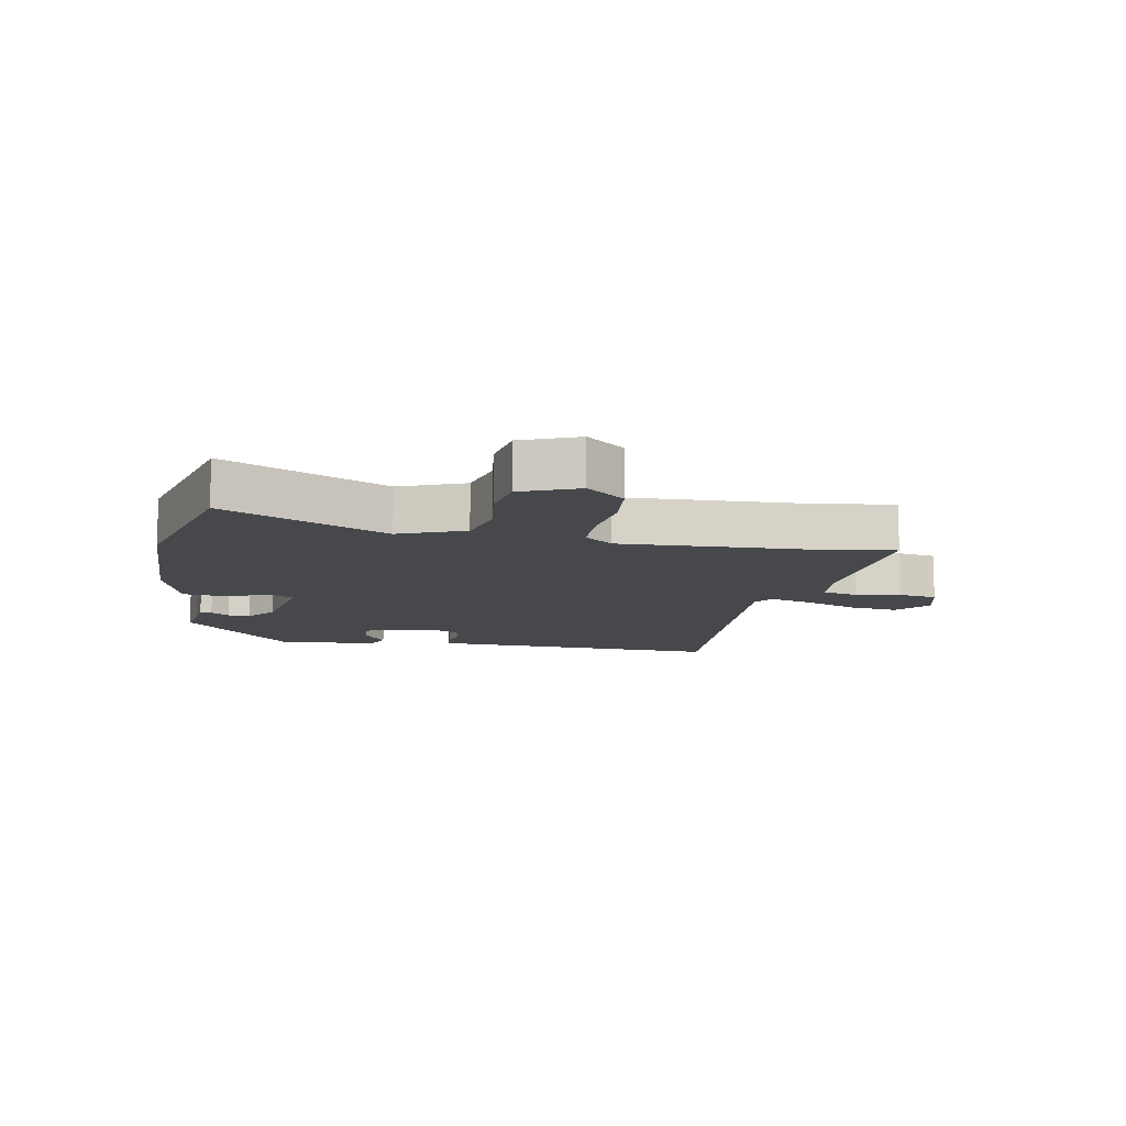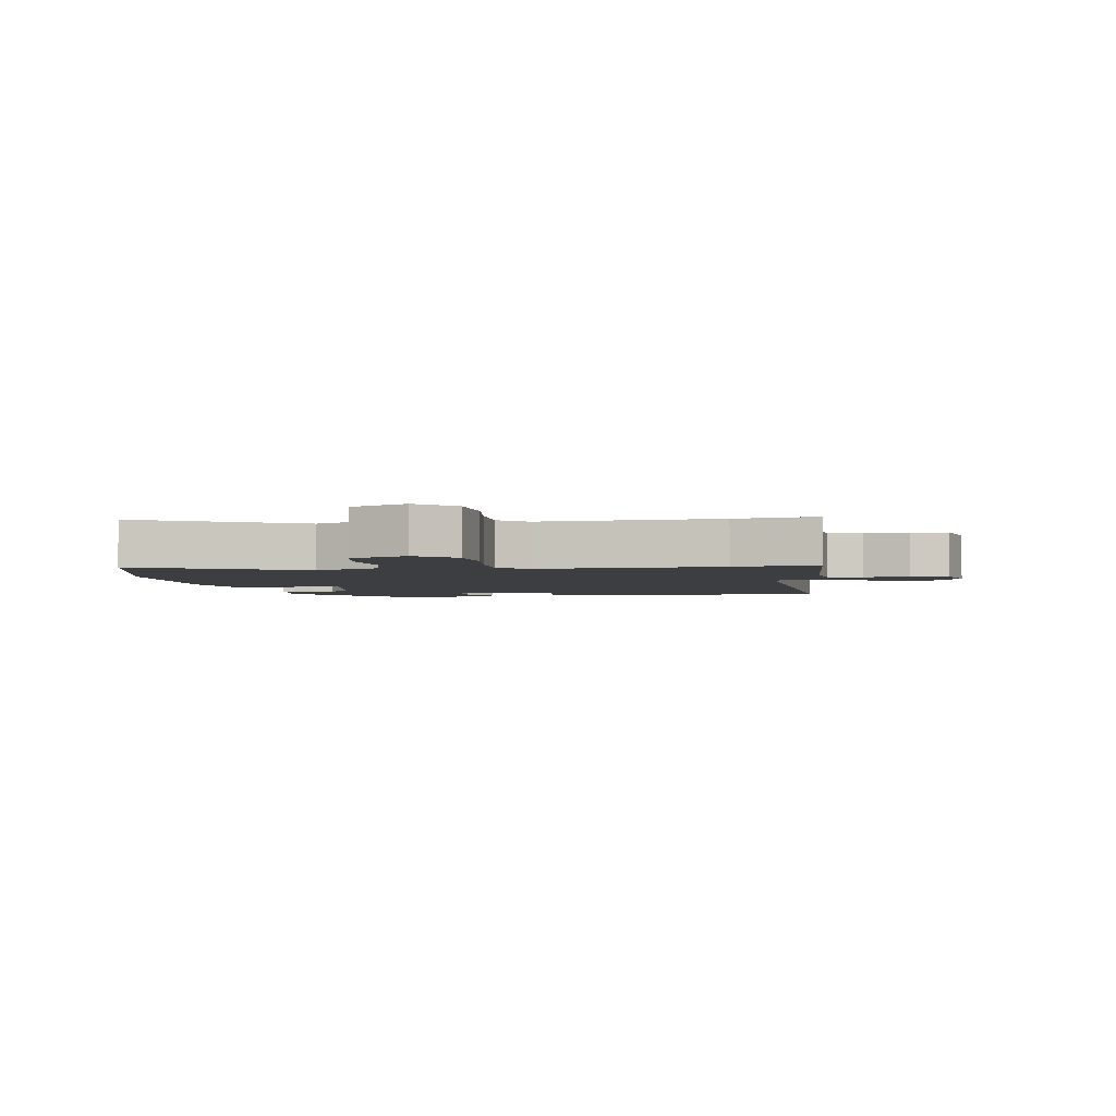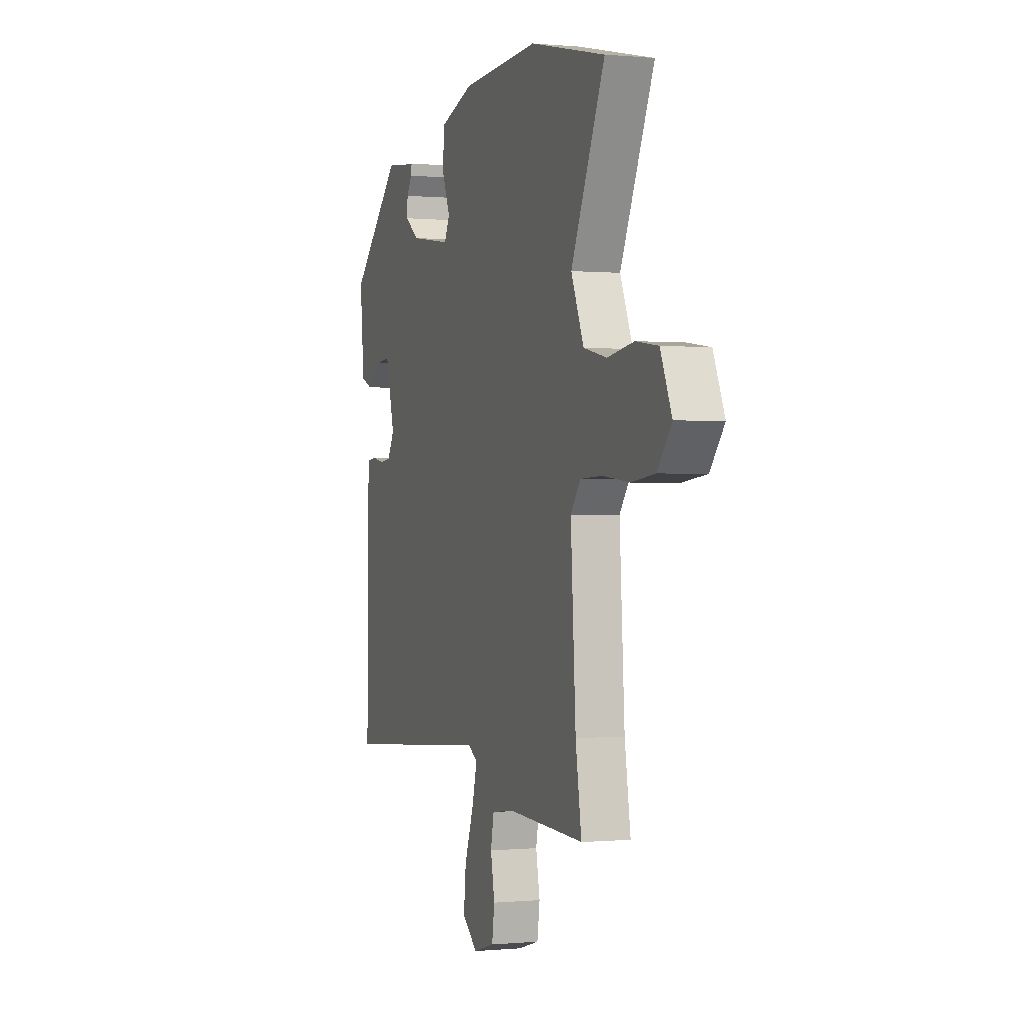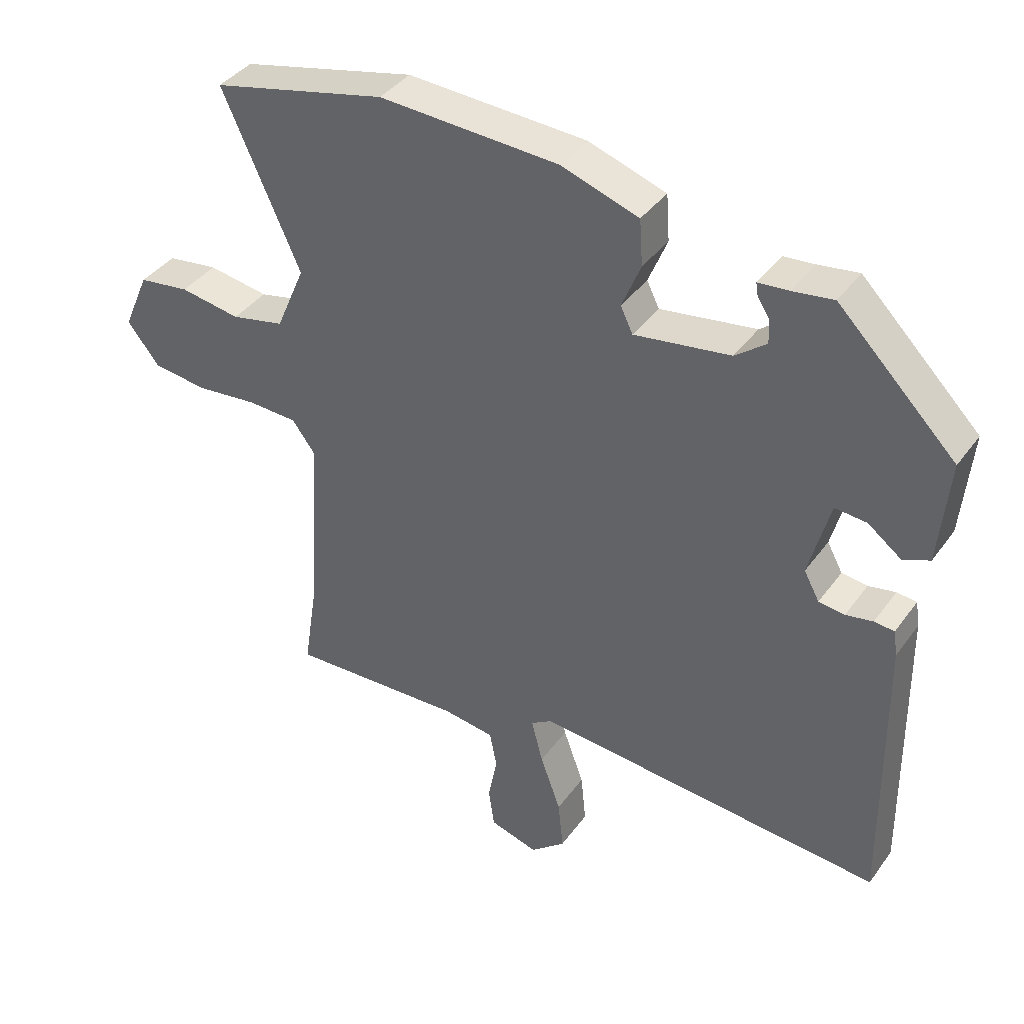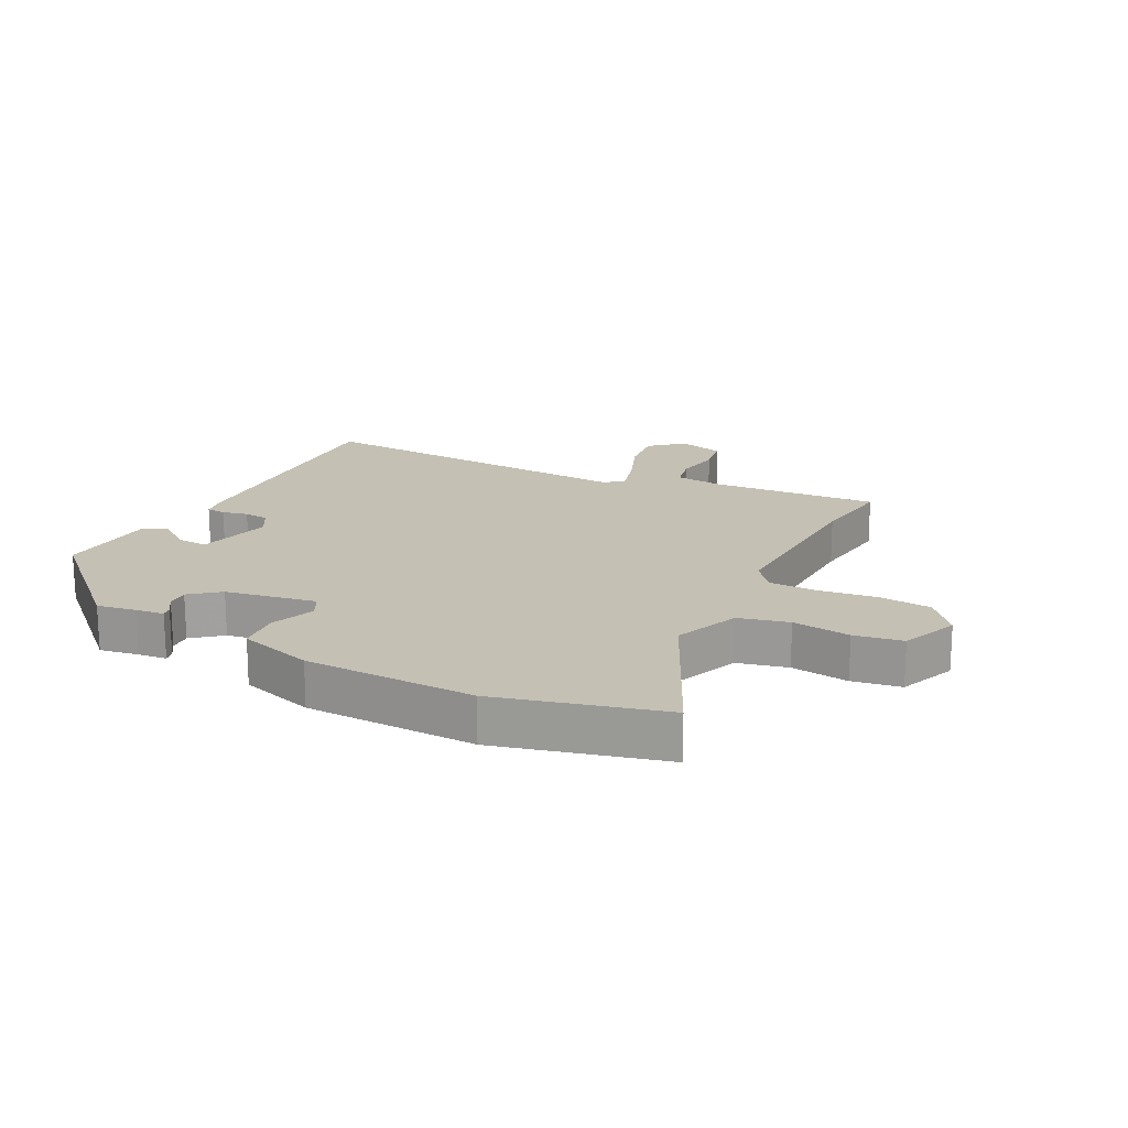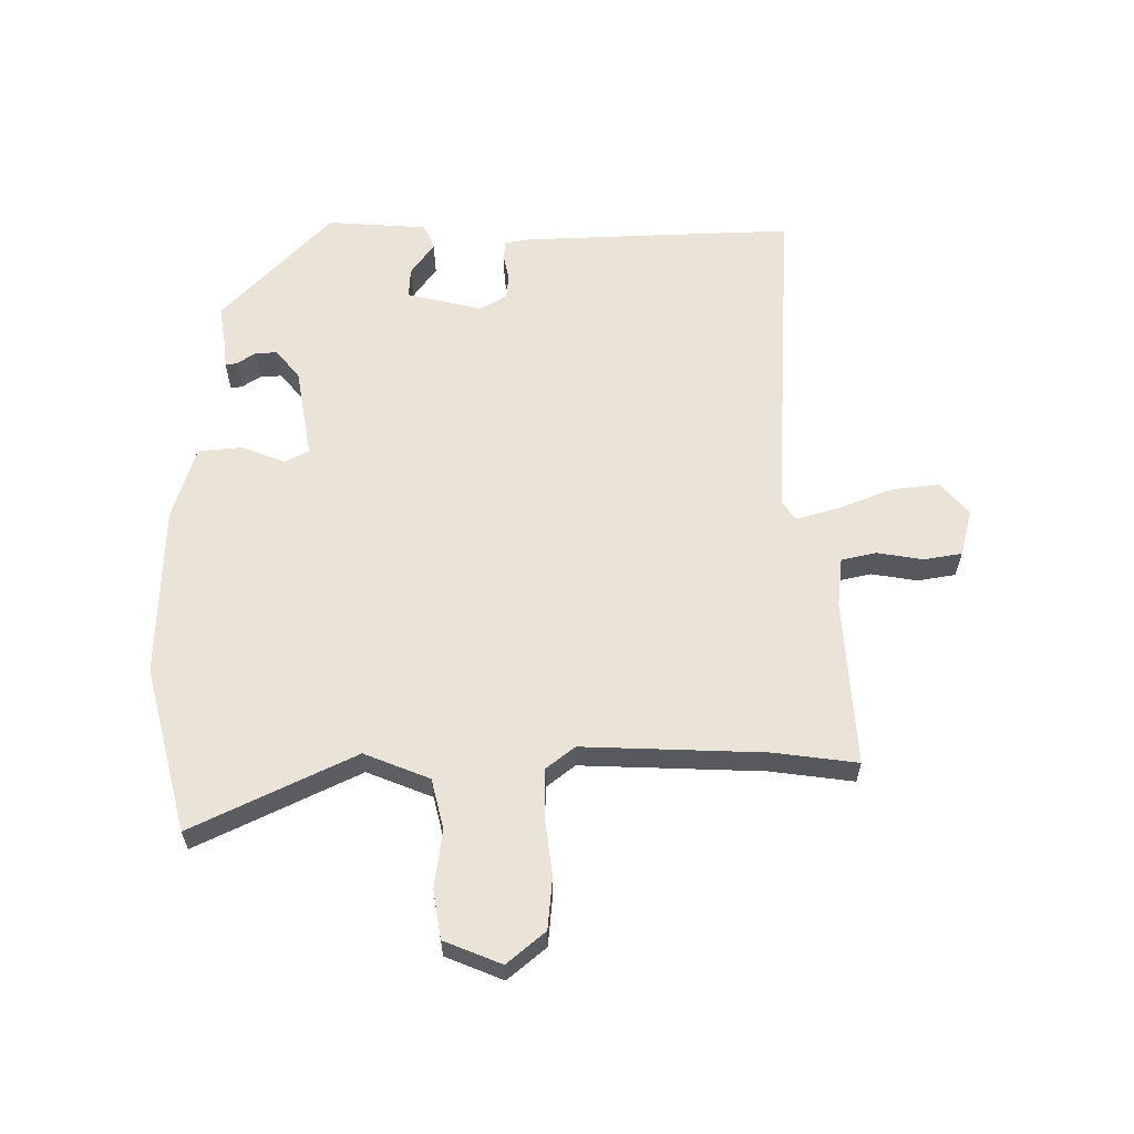
<metadata>
{"format":"obj","ext":"obj","renderer":"f3d","projection":"perspective","resolution":1024,"background":"white","views":[{"elev":-11.2,"azim":78.2,"up":"+Y"},{"elev":-3.3,"azim":97.8,"up":"+Y"},{"elev":-0.1,"azim":70.4,"up":"+Z"},{"elev":39.2,"azim":-147.9,"up":"+Z"},{"elev":18.2,"azim":25.6,"up":"+Y"},{"elev":61.0,"azim":88.4,"up":"+Y"}]}
</metadata>
<code>
v 0.32 0.07 0.542
v 0.59 0.07 0.479
v 0.47 0.07 0.212
v 0.515 0.07 0.107
v 0.597 0.07 0.089
v 0.691 0.07 0.104
v 0.77 0.07 0.093
v 0.81 0.07 0.001
v 0.76 0.07 -0.062
v 0.675 0.07 -0.072
v 0.581 0.07 -0.062
v 0.503 0.07 -0.065
v 0.468 0.07 -0.112
v 0.486 0.07 -0.408
v 0.507 0.07 -0.543
v 0.235 0.07 -0.532
v 0.155 0.07 -0.543
v 0.144 0.07 -0.6
v 0.158 0.07 -0.674
v 0.149 0.07 -0.736
v 0.074 0.07 -0.758
v 0.02 0.07 -0.713
v 0.028 0.07 -0.634
v 0.06 0.07 -0.546
v 0.078 0.07 -0.477
v 0.045 0.07 -0.456
v -0.497 0.07 -0.501
v -0.491 0.07 -0.059
v -0.485 0.07 -0.019
v -0.454 0.07 -0.016
v -0.412 0.07 -0.024
v -0.372 0.07 -0.019
v -0.348 0.07 0.025
v -0.38 0.07 0.147
v -0.429 0.07 0.143
v -0.481 0.07 0.104
v -0.522 0.07 0.121
v -0.537 0.07 0.283
v -0.355 0.07 0.464
v -0.292 0.07 0.455
v -0.245 0.07 0.451
v -0.248 0.07 0.432
v -0.267 0.07 0.402
v -0.268 0.07 0.366
v -0.22 0.07 0.329
v -0.072 0.07 0.307
v -0.053 0.07 0.346
v -0.082 0.07 0.417
v -0.077 0.07 0.488
v 0.043 0.07 0.528
v 0.32 0 0.542
v 0.59 0 0.479
v 0.47 0 0.212
v 0.515 0 0.107
v 0.597 0 0.089
v 0.691 0 0.104
v 0.77 0 0.093
v 0.81 0 0.001
v 0.76 0 -0.062
v 0.675 0 -0.072
v 0.581 0 -0.062
v 0.503 0 -0.065
v 0.468 0 -0.112
v 0.486 0 -0.408
v 0.507 0 -0.543
v 0.235 0 -0.532
v 0.155 0 -0.543
v 0.144 0 -0.6
v 0.158 0 -0.674
v 0.149 0 -0.736
v 0.074 0 -0.758
v 0.02 0 -0.713
v 0.028 0 -0.634
v 0.06 0 -0.546
v 0.078 0 -0.477
v 0.045 0 -0.456
v -0.497 0 -0.501
v -0.491 0 -0.059
v -0.485 0 -0.019
v -0.454 0 -0.016
v -0.412 0 -0.024
v -0.372 0 -0.019
v -0.348 0 0.025
v -0.38 0 0.147
v -0.429 0 0.143
v -0.481 0 0.104
v -0.522 0 0.121
v -0.537 0 0.283
v -0.355 0 0.464
v -0.292 0 0.455
v -0.245 0 0.451
v -0.248 0 0.432
v -0.267 0 0.402
v -0.268 0 0.366
v -0.22 0 0.329
v -0.072 0 0.307
v -0.053 0 0.346
v -0.082 0 0.417
v -0.077 0 0.488
v 0.043 0 0.528
f 1 2 3
f 50 1 3
f 49 50 3
f 48 49 3
f 47 48 3
f 46 47 3 4
f 45 46 4
f 40 41 42 43
f 40 43 44
f 39 40 44
f 38 39 44
f 37 38 44
f 36 37 44
f 35 36 44
f 34 35 44 45
f 29 30 31
f 28 29 31
f 27 28 31
f 26 27 31
f 25 26 31 32
f 22 23 24
f 21 22 24
f 20 21 24
f 19 20 24
f 18 19 24
f 17 18 24 25
f 25 32 33
f 17 25 33
f 16 17 33
f 9 10 11
f 8 9 11
f 7 8 11
f 6 7 11
f 5 6 11
f 4 5 11 12
f 45 4 12 13
f 33 34 45
f 16 33 45
f 15 16 45
f 14 15 45
f 13 14 45
f 53 52 51
f 53 51 100
f 53 100 99
f 53 99 98
f 53 98 97
f 54 53 97 96
f 54 96 95
f 93 92 91 90
f 94 93 90
f 94 90 89
f 94 89 88
f 94 88 87
f 94 87 86
f 94 86 85
f 95 94 85 84
f 81 80 79
f 81 79 78
f 81 78 77
f 81 77 76
f 82 81 76 75
f 74 73 72
f 74 72 71
f 74 71 70
f 74 70 69
f 74 69 68
f 75 74 68 67
f 83 82 75
f 83 75 67
f 83 67 66
f 61 60 59
f 61 59 58
f 61 58 57
f 61 57 56
f 61 56 55
f 62 61 55 54
f 63 62 54 95
f 95 84 83
f 95 83 66
f 95 66 65
f 95 65 64
f 95 64 63
f 1 51 52 2
f 2 52 53 3
f 3 53 54 4
f 4 54 55 5
f 5 55 56 6
f 6 56 57 7
f 7 57 58 8
f 8 58 59 9
f 9 59 60 10
f 10 60 61 11
f 11 61 62 12
f 12 62 63 13
f 13 63 64 14
f 14 64 65 15
f 15 65 66 16
f 16 66 67 17
f 17 67 68 18
f 18 68 69 19
f 19 69 70 20
f 20 70 71 21
f 21 71 72 22
f 22 72 73 23
f 23 73 74 24
f 24 74 75 25
f 25 75 76 26
f 26 76 77 27
f 27 77 78 28
f 28 78 79 29
f 29 79 80 30
f 30 80 81 31
f 31 81 82 32
f 32 82 83 33
f 33 83 84 34
f 34 84 85 35
f 35 85 86 36
f 36 86 87 37
f 37 87 88 38
f 38 88 89 39
f 39 89 90 40
f 40 90 91 41
f 41 91 92 42
f 42 92 93 43
f 43 93 94 44
f 44 94 95 45
f 45 95 96 46
f 46 96 97 47
f 47 97 98 48
f 48 98 99 49
f 49 99 100 50
f 50 100 51 1

</code>
